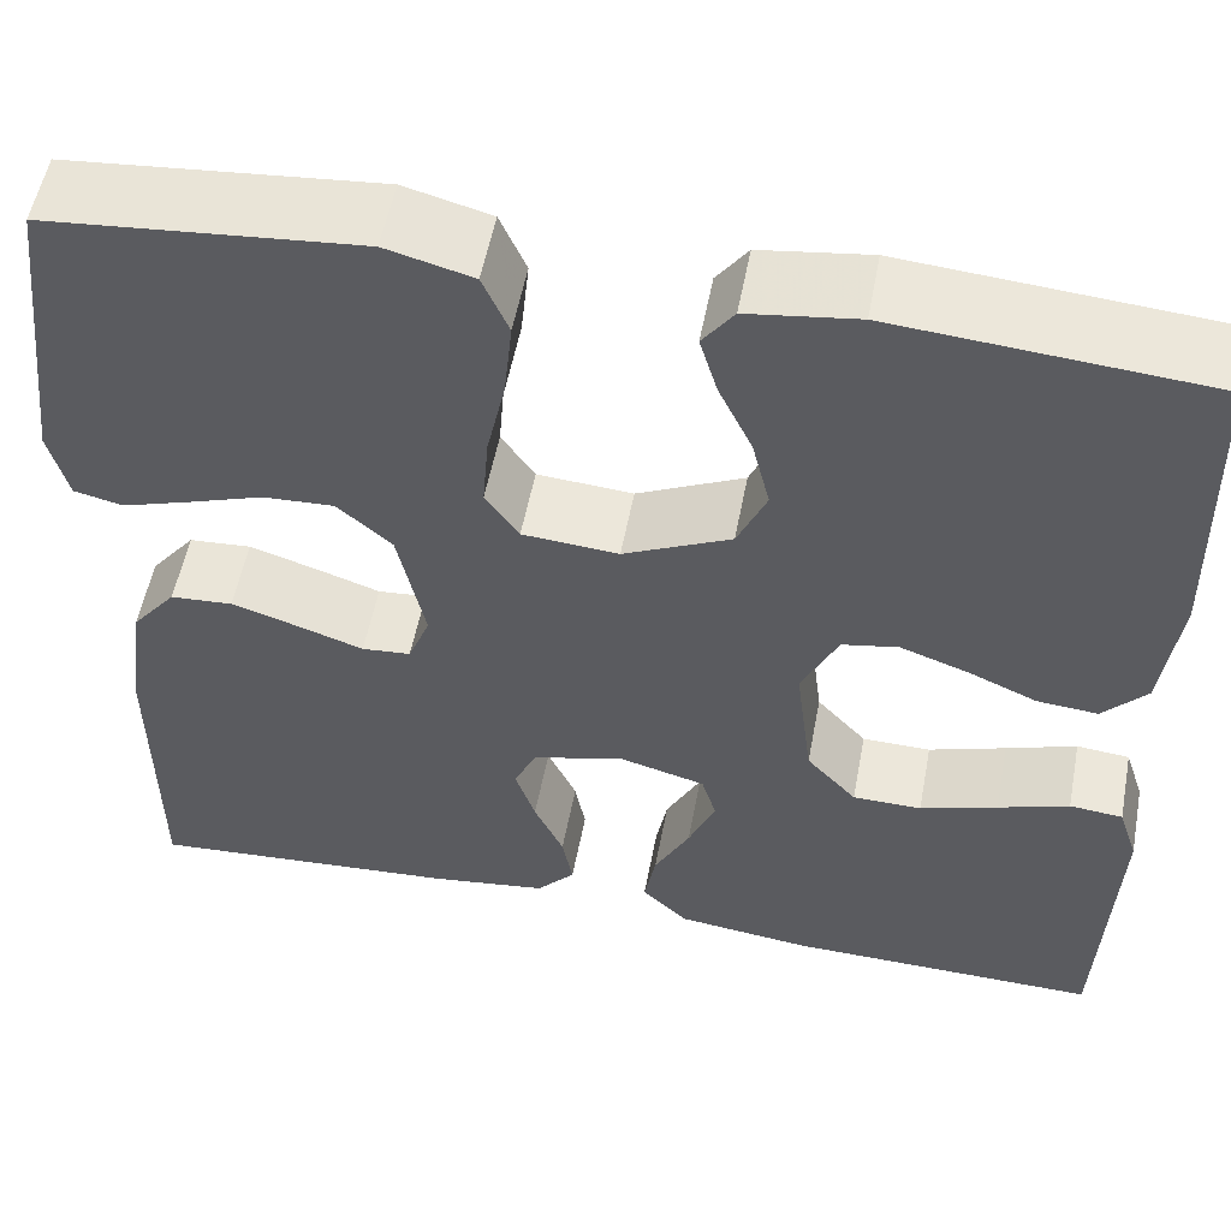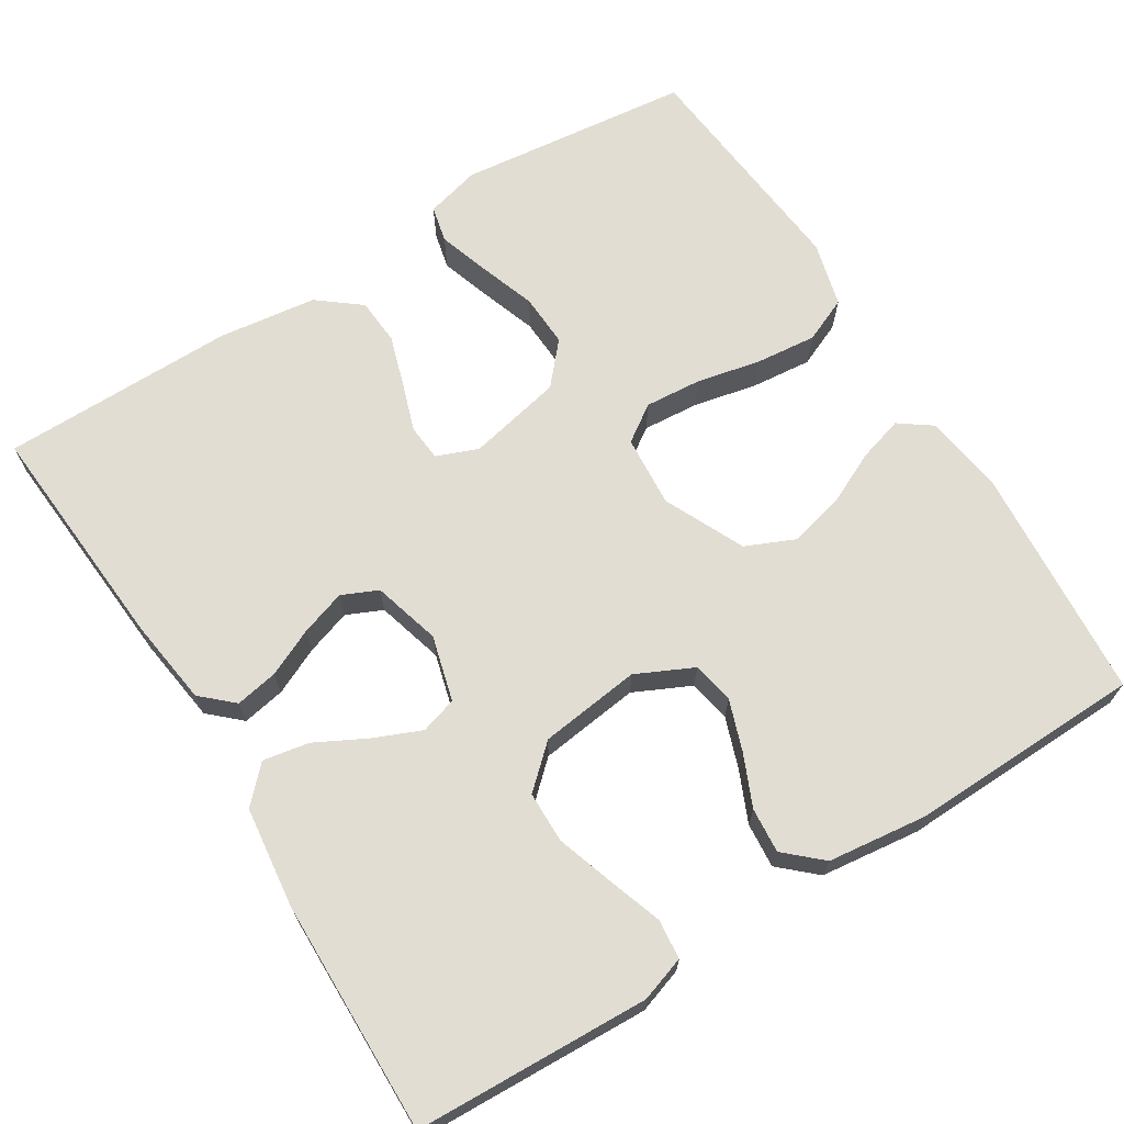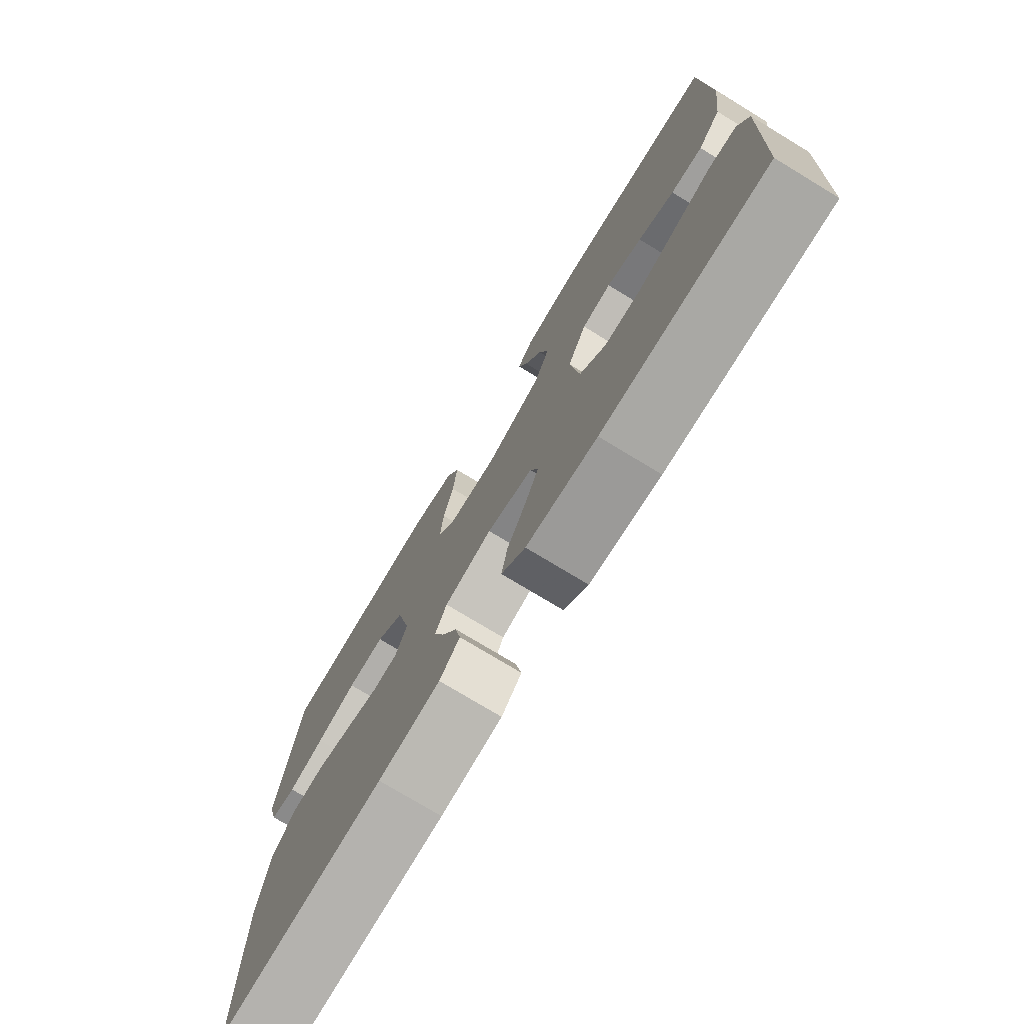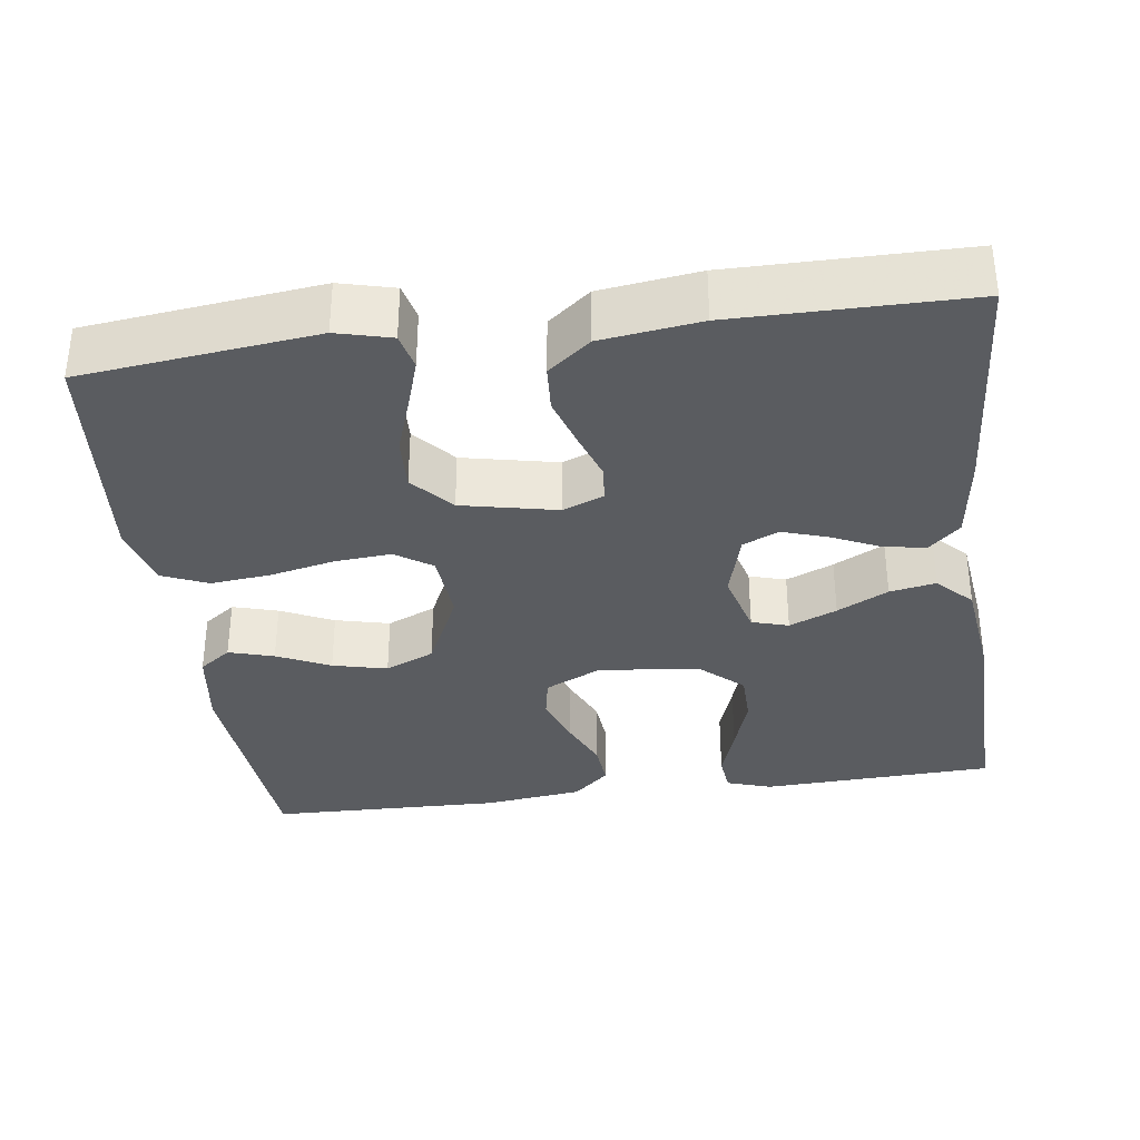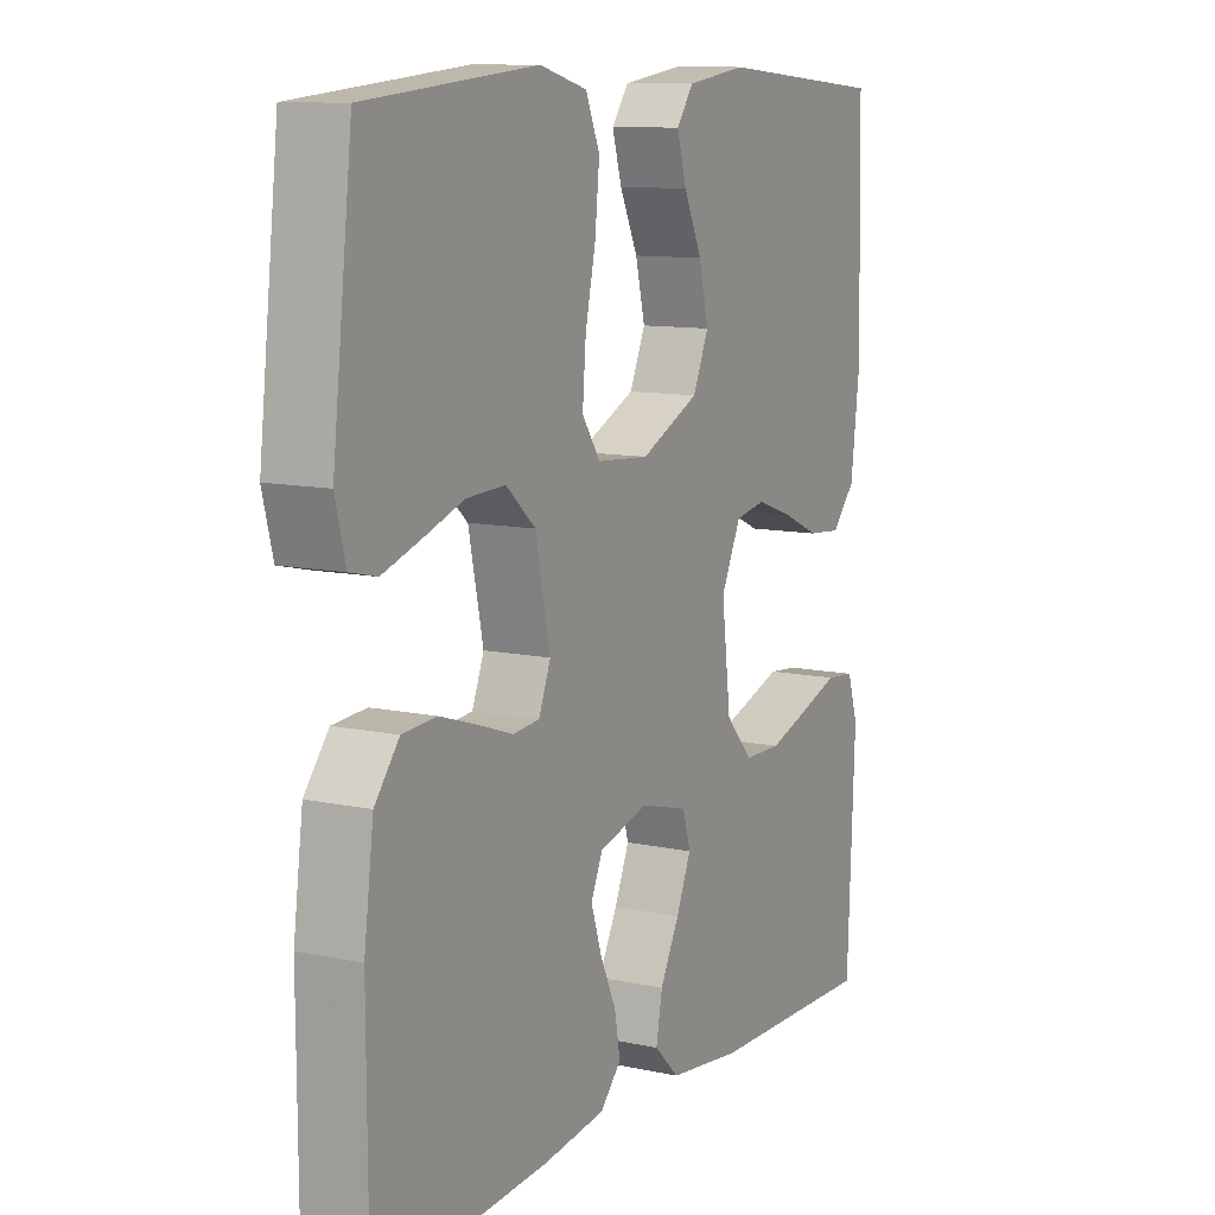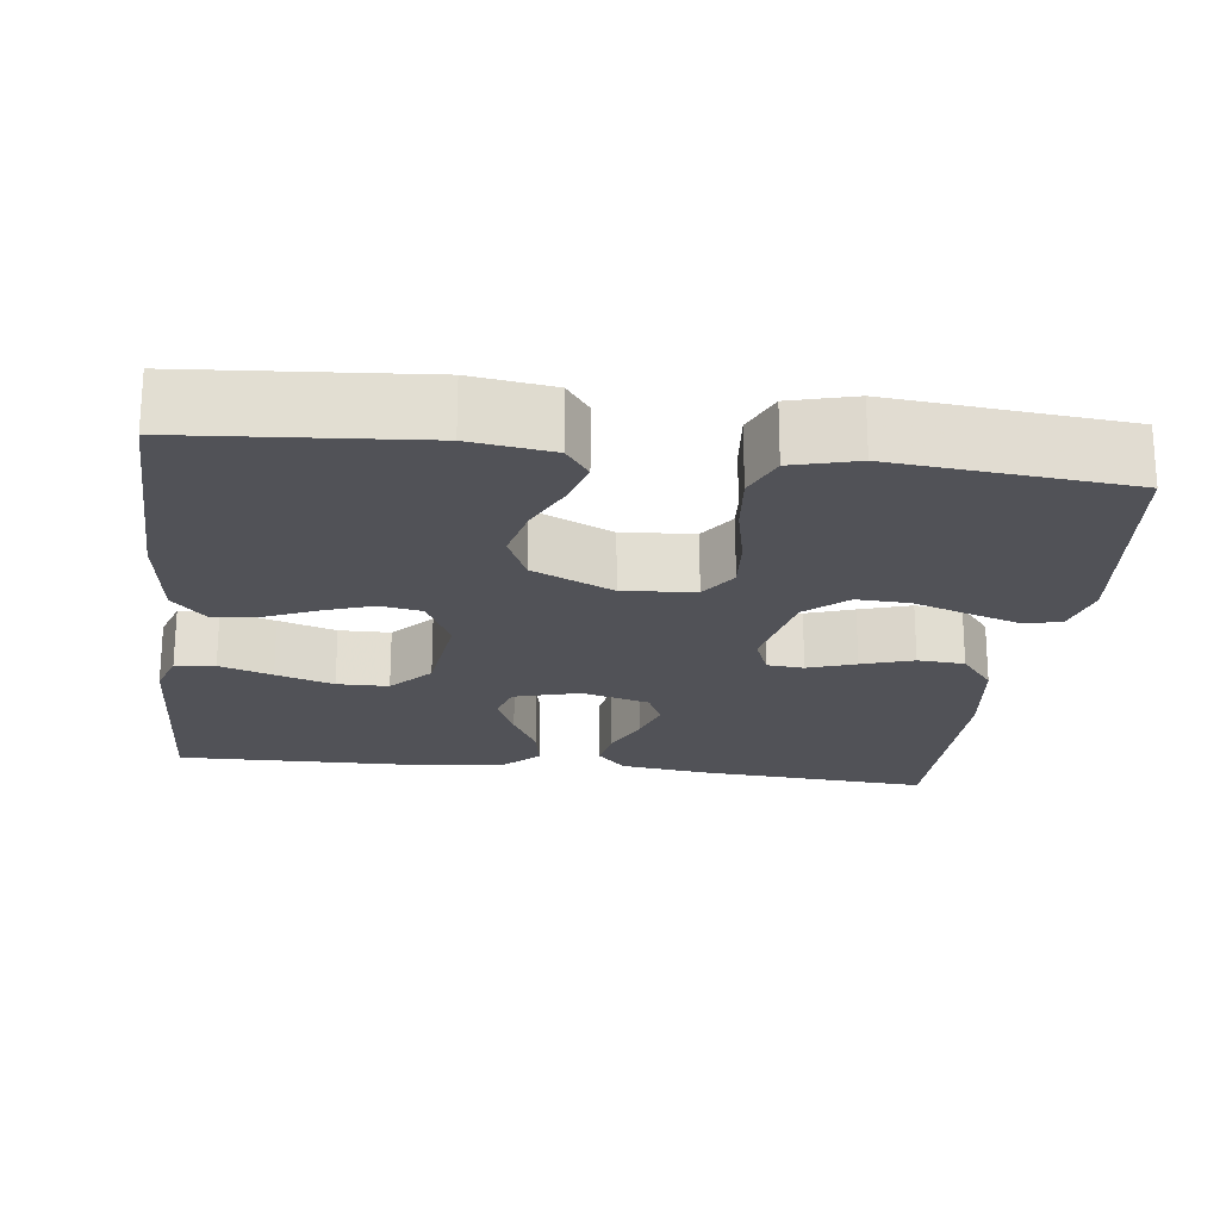
<metadata>
{"format":"obj","ext":"obj","renderer":"f3d","projection":"perspective","resolution":1024,"background":"white","views":[{"elev":54.6,"azim":-169.3,"up":"+Z"},{"elev":68.2,"azim":-122.1,"up":"+Y"},{"elev":-76.0,"azim":-121.2,"up":"+Z"},{"elev":-34.4,"azim":97.7,"up":"+Y"},{"elev":10.7,"azim":118.2,"up":"+Z"},{"elev":-21.4,"azim":-7.1,"up":"+Y"}]}
</metadata>
<code>
v 0.5 0.07 0.5
v 0.535 0.07 0.2
v 0.517 0.07 0.13
v 0.47 0.07 0.119
v 0.405 0.07 0.14
v 0.332 0.07 0.165
v 0.264 0.07 0.168
v 0.212 0.07 0.122
v 0.186 0.07 0
v 0.207 0.07 -0.053
v 0.254 0.07 -0.057
v 0.315 0.07 -0.036
v 0.381 0.07 -0.015
v 0.441 0.07 -0.019
v 0.484 0.07 -0.073
v 0.501 0.07 -0.2
v 0.5 0.07 -0.5
v 0.2 0.07 -0.479
v 0.088 0.07 -0.464
v 0.051 0.07 -0.424
v 0.061 0.07 -0.369
v 0.089 0.07 -0.308
v 0.108 0.07 -0.25
v 0.087 0.07 -0.204
v 0 0.07 -0.18
v -0.084 0.07 -0.203
v -0.098 0.07 -0.25
v -0.072 0.07 -0.311
v -0.038 0.07 -0.376
v -0.027 0.07 -0.435
v -0.071 0.07 -0.478
v -0.2 0.07 -0.494
v -0.5 0.07 -0.5
v -0.513 0.07 -0.2
v -0.494 0.07 -0.142
v -0.443 0.07 -0.137
v -0.375 0.07 -0.16
v -0.301 0.07 -0.184
v -0.235 0.07 -0.183
v -0.187 0.07 -0.13
v -0.171 0.07 0
v -0.206 0.07 0.073
v -0.26 0.07 0.083
v -0.325 0.07 0.06
v -0.391 0.07 0.031
v -0.449 0.07 0.026
v -0.491 0.07 0.072
v -0.507 0.07 0.2
v -0.5 0.07 0.5
v -0.2 0.07 0.524
v -0.095 0.07 0.509
v -0.065 0.07 0.468
v -0.082 0.07 0.41
v -0.114 0.07 0.342
v -0.131 0.07 0.272
v -0.103 0.07 0.209
v 0 0.07 0.161
v 0.092 0.07 0.168
v 0.124 0.07 0.215
v 0.118 0.07 0.288
v 0.1 0.07 0.37
v 0.092 0.07 0.448
v 0.117 0.07 0.506
v 0.2 0.07 0.528
v 0.5 0 0.5
v 0.535 0 0.2
v 0.517 0 0.13
v 0.47 0 0.119
v 0.405 0 0.14
v 0.332 0 0.165
v 0.264 0 0.168
v 0.212 0 0.122
v 0.186 0 0
v 0.207 0 -0.053
v 0.254 0 -0.057
v 0.315 0 -0.036
v 0.381 0 -0.015
v 0.441 0 -0.019
v 0.484 0 -0.073
v 0.501 0 -0.2
v 0.5 0 -0.5
v 0.2 0 -0.479
v 0.088 0 -0.464
v 0.051 0 -0.424
v 0.061 0 -0.369
v 0.089 0 -0.308
v 0.108 0 -0.25
v 0.087 0 -0.204
v 0 0 -0.18
v -0.084 0 -0.203
v -0.098 0 -0.25
v -0.072 0 -0.311
v -0.038 0 -0.376
v -0.027 0 -0.435
v -0.071 0 -0.478
v -0.2 0 -0.494
v -0.5 0 -0.5
v -0.513 0 -0.2
v -0.494 0 -0.142
v -0.443 0 -0.137
v -0.375 0 -0.16
v -0.301 0 -0.184
v -0.235 0 -0.183
v -0.187 0 -0.13
v -0.171 0 0
v -0.206 0 0.073
v -0.26 0 0.083
v -0.325 0 0.06
v -0.391 0 0.031
v -0.449 0 0.026
v -0.491 0 0.072
v -0.507 0 0.2
v -0.5 0 0.5
v -0.2 0 0.524
v -0.095 0 0.509
v -0.065 0 0.468
v -0.082 0 0.41
v -0.114 0 0.342
v -0.131 0 0.272
v -0.103 0 0.209
v 0 0 0.161
v 0.092 0 0.168
v 0.124 0 0.215
v 0.118 0 0.288
v 0.1 0 0.37
v 0.092 0 0.448
v 0.117 0 0.506
v 0.2 0 0.528
f 60 61 62 63
f 59 60 63 64
f 51 52 53 54
f 51 54 55
f 50 51 55
f 49 50 55
f 48 49 55 56
f 44 45 46 47
f 43 44 47 48
f 42 43 48 56
f 34 35 36 37
f 34 37 38
f 33 34 38 39
f 28 29 30 31
f 27 28 31 32
f 26 27 32 33
f 19 20 21 22
f 19 22 23
f 18 19 23
f 17 18 23
f 16 17 23 24
f 11 12 13 14
f 11 14 15 16
f 3 4 5 6
f 1 2 3 6
f 59 64 1 6
f 41 42 56 57
f 40 41 57 58
f 26 33 39 40
f 25 26 40 58
f 10 11 16 24
f 9 10 24 25
f 8 9 25 58
f 59 6 7
f 7 8 58 59
f 127 126 125 124
f 128 127 124 123
f 118 117 116 115
f 119 118 115
f 119 115 114
f 119 114 113
f 120 119 113 112
f 111 110 109 108
f 112 111 108 107
f 120 112 107 106
f 101 100 99 98
f 102 101 98
f 103 102 98 97
f 95 94 93 92
f 96 95 92 91
f 97 96 91 90
f 86 85 84 83
f 87 86 83
f 87 83 82
f 87 82 81
f 88 87 81 80
f 78 77 76 75
f 80 79 78 75
f 70 69 68 67
f 70 67 66 65
f 70 65 128 123
f 121 120 106 105
f 122 121 105 104
f 104 103 97 90
f 122 104 90 89
f 88 80 75 74
f 89 88 74 73
f 122 89 73 72
f 71 70 123
f 123 122 72 71
f 1 65 66 2
f 2 66 67 3
f 3 67 68 4
f 4 68 69 5
f 5 69 70 6
f 6 70 71 7
f 7 71 72 8
f 8 72 73 9
f 9 73 74 10
f 10 74 75 11
f 11 75 76 12
f 12 76 77 13
f 13 77 78 14
f 14 78 79 15
f 15 79 80 16
f 16 80 81 17
f 17 81 82 18
f 18 82 83 19
f 19 83 84 20
f 20 84 85 21
f 21 85 86 22
f 22 86 87 23
f 23 87 88 24
f 24 88 89 25
f 25 89 90 26
f 26 90 91 27
f 27 91 92 28
f 28 92 93 29
f 29 93 94 30
f 30 94 95 31
f 31 95 96 32
f 32 96 97 33
f 33 97 98 34
f 34 98 99 35
f 35 99 100 36
f 36 100 101 37
f 37 101 102 38
f 38 102 103 39
f 39 103 104 40
f 40 104 105 41
f 41 105 106 42
f 42 106 107 43
f 43 107 108 44
f 44 108 109 45
f 45 109 110 46
f 46 110 111 47
f 47 111 112 48
f 48 112 113 49
f 49 113 114 50
f 50 114 115 51
f 51 115 116 52
f 52 116 117 53
f 53 117 118 54
f 54 118 119 55
f 55 119 120 56
f 56 120 121 57
f 57 121 122 58
f 58 122 123 59
f 59 123 124 60
f 60 124 125 61
f 61 125 126 62
f 62 126 127 63
f 63 127 128 64
f 64 128 65 1

</code>
